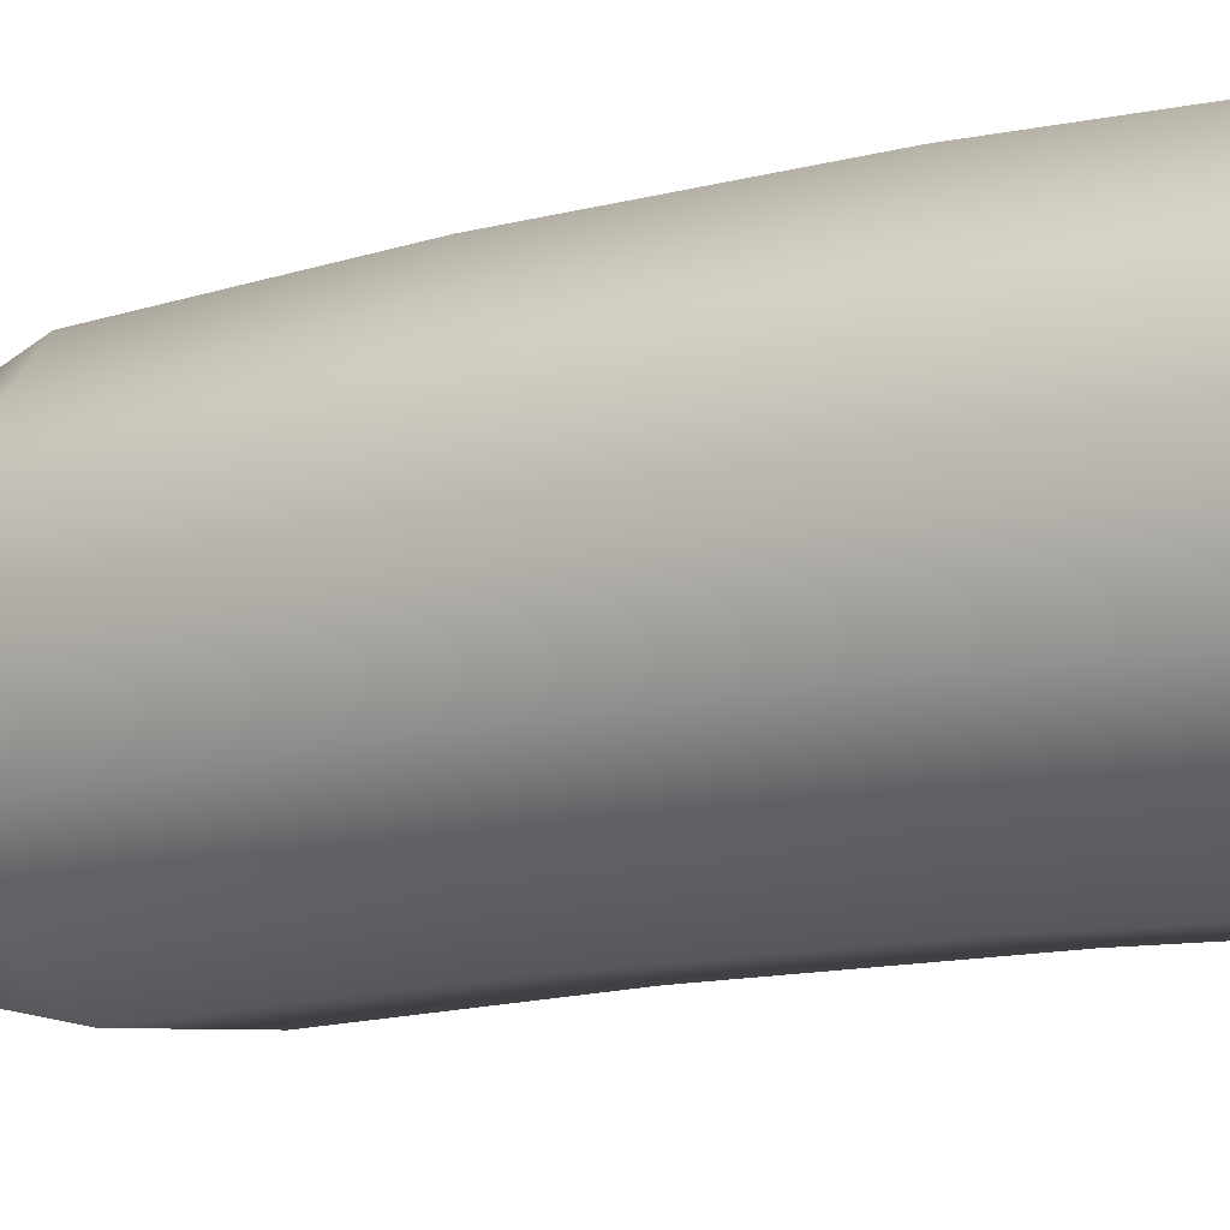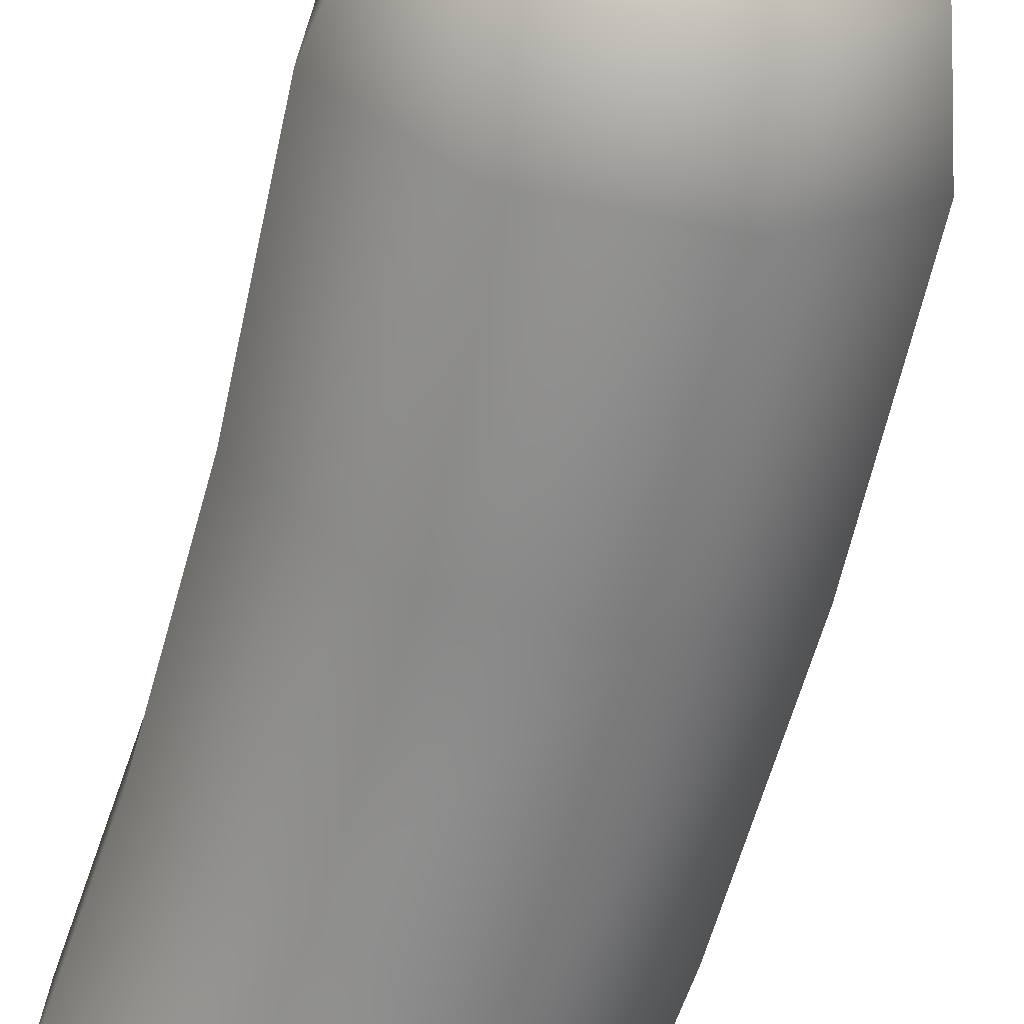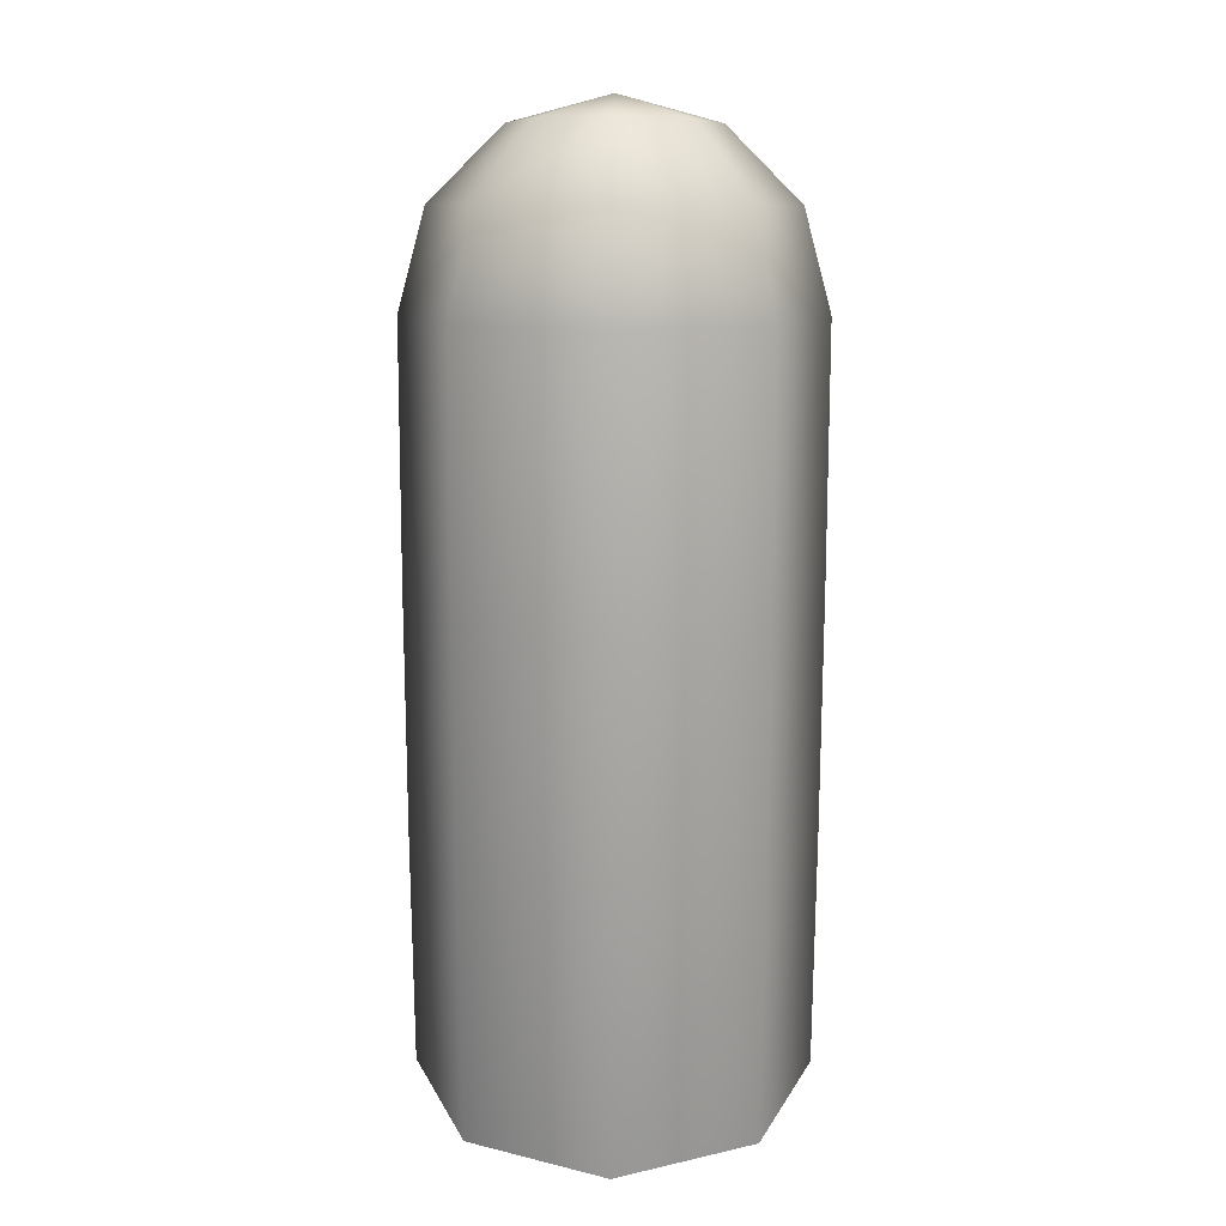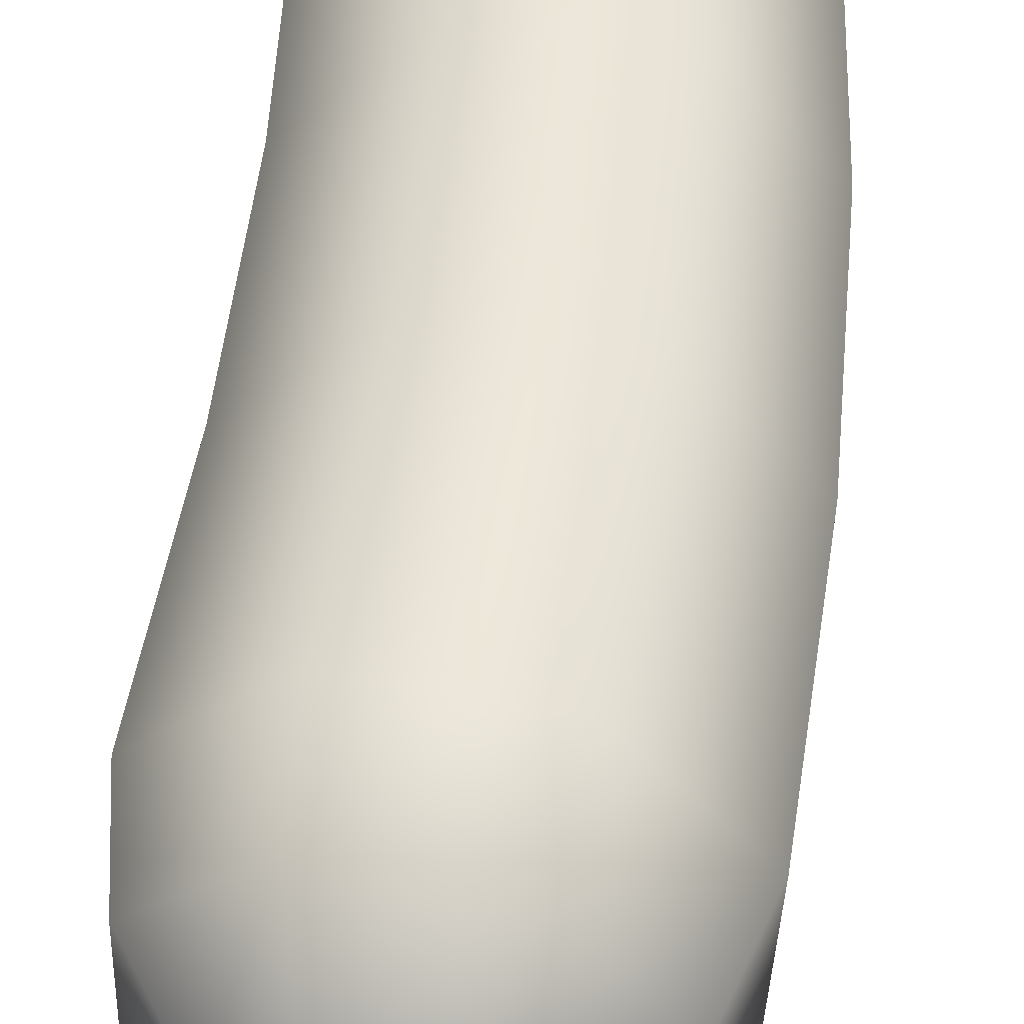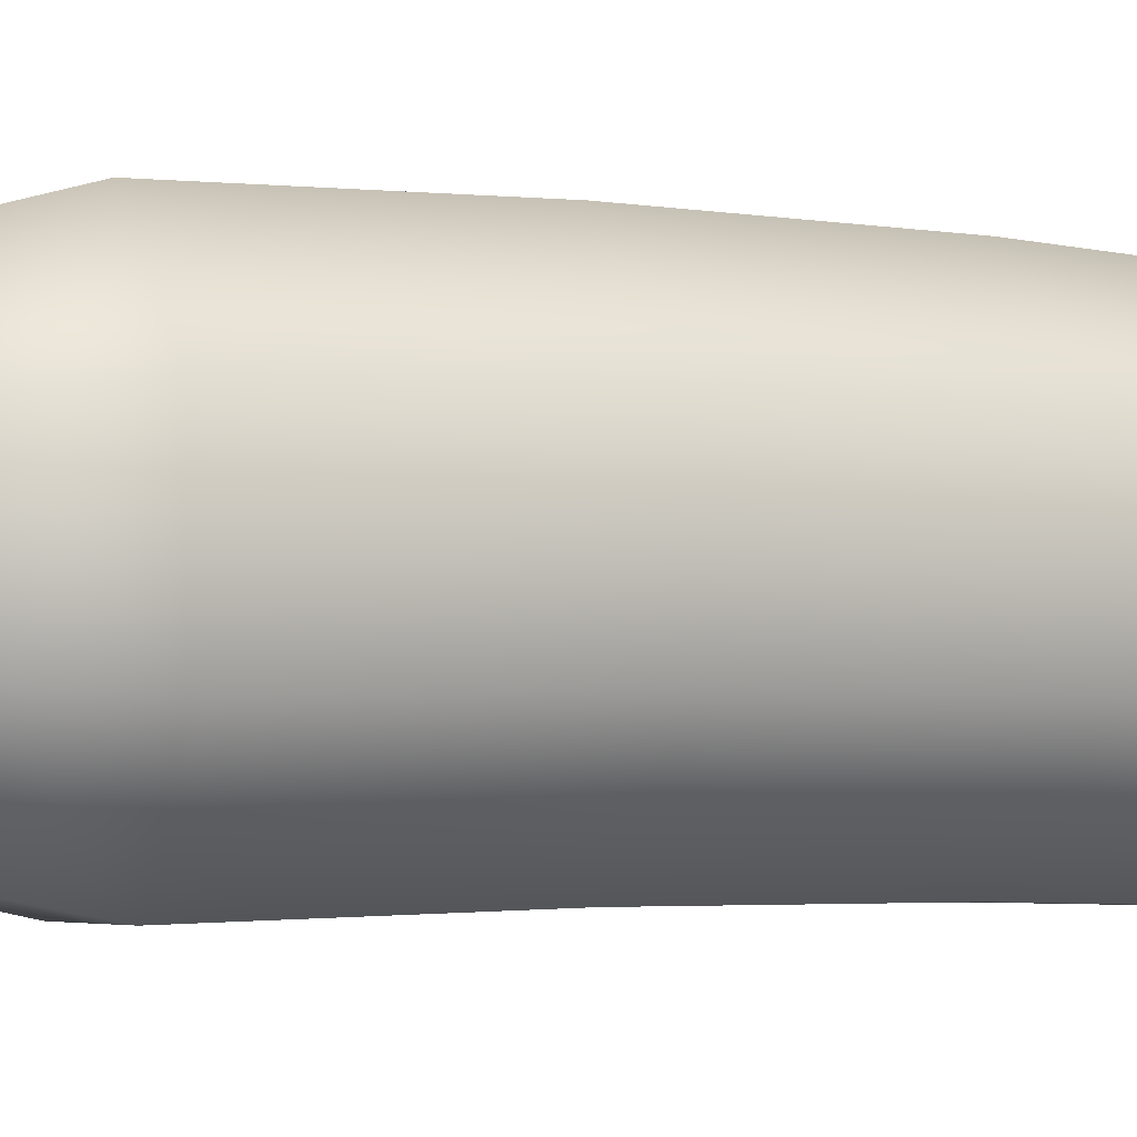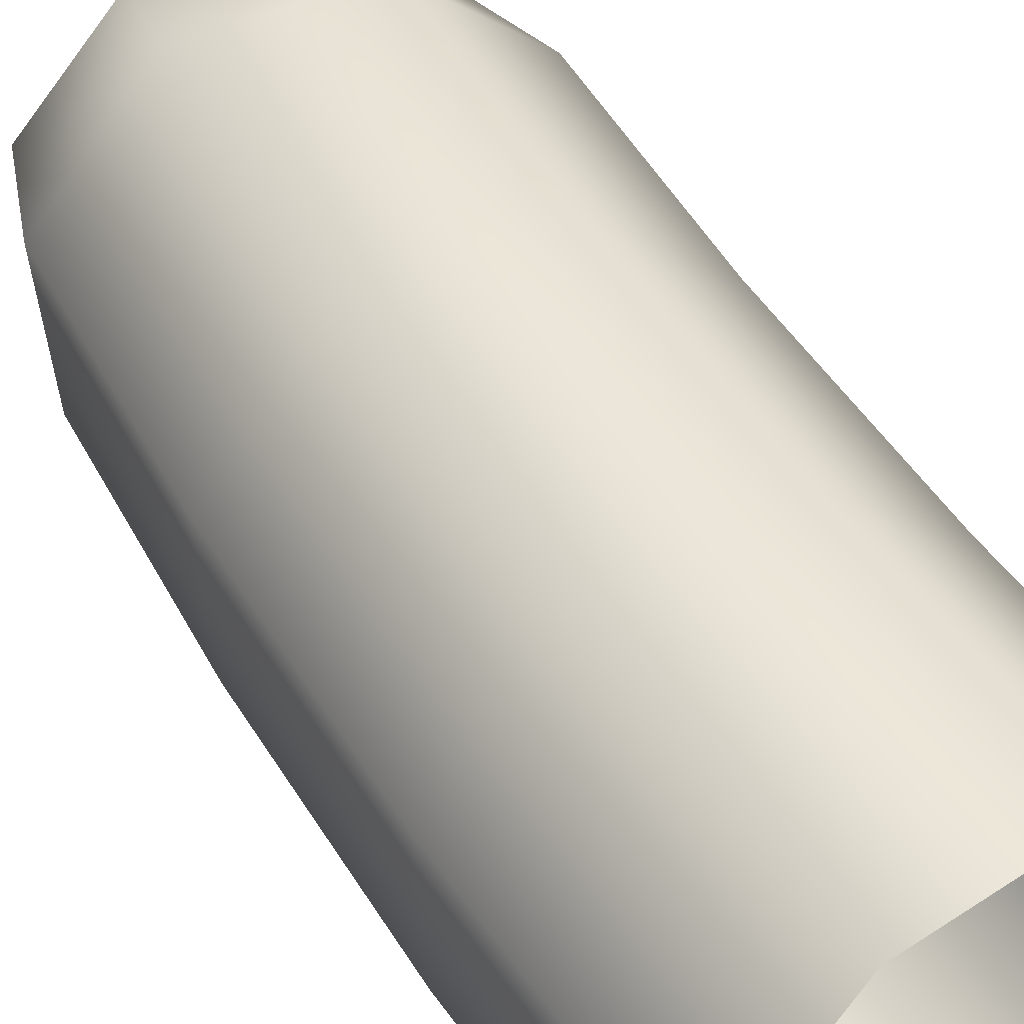
<metadata>
{"format":"obj","ext":"obj","renderer":"f3d","projection":"perspective","resolution":1024,"background":"white","views":[{"elev":-9.5,"azim":-64.6,"up":"+Z"},{"elev":-65.3,"azim":159.0,"up":"+Z"},{"elev":22.0,"azim":-69.3,"up":"+Y"},{"elev":46.2,"azim":-179.7,"up":"+Z"},{"elev":-7.3,"azim":-125.0,"up":"+Z"},{"elev":49.0,"azim":-35.0,"up":"+Z"}]}
</metadata>
<code>
g default
v 0.06836 1.161 0.1122
v 0.004721 1.17 0.04133
v 0.007978 1.161 -0.0539
v 0.07623 1.141 -0.1177
v 0.1695 1.12 -0.1126
v 0.2331 1.111 -0.04169
v 0.2299 1.12 0.05354
v 0.1616 1.141 0.1173
v 0.01135 1.085 0.2018
v -0.09913 1.098 0.07908
v -0.09324 1.085 -0.08596
v 0.02557 1.052 -0.1966
v 0.1877 1.018 -0.1881
v 0.2982 1.005 -0.06533
v 0.2923 1.018 0.0997
v 0.1735 1.052 0.2104
v -0.02713 0.963 0.241
v -0.1551 0.9771 0.0994
v -0.1479 0.963 -0.09129
v -0.009848 0.9292 -0.2194
v 0.1782 0.8953 -0.2098
v 0.3062 0.8812 -0.06823
v 0.299 0.8953 0.1225
v 0.1609 0.9292 0.2505
v -0.07645 0.6393 0.2589
v -0.2051 0.6487 0.1176
v -0.1972 0.6393 -0.07336
v -0.05746 0.6166 -0.2021
v 0.1323 0.594 -0.1931
v 0.261 0.5846 -0.0518
v 0.2531 0.594 0.1391
v 0.1133 0.6166 0.2679
v -0.1061 0.3128 0.2697
v -0.2352 0.3175 0.1285
v -0.2269 0.3128 -0.06258
v -0.08611 0.3015 -0.1917
v 0.1047 0.2901 -0.1831
v 0.2338 0.2854 -0.04192
v 0.2255 0.2901 0.1492
v 0.08468 0.3015 0.2783
v -0.116 -0.01496 0.2733
v -0.2452 -0.01496 0.1322
v -0.2368 -0.01496 -0.05898
v -0.09567 -0.01496 -0.1882
v 0.09548 -0.01496 -0.1797
v 0.2247 -0.01496 -0.03862
v 0.2163 -0.01496 0.1525
v 0.07512 -0.01496 0.2817
v 0.1264 1.173 -0.002901
g FoodRLowerCaninesUnderbite
f 1 2 10 9
f 2 3 11 10
f 3 4 12 11
f 4 5 13 12
f 5 6 14 13
f 6 7 15 14
f 7 8 16 15
f 8 1 9 16
f 9 10 18 17
f 10 11 19 18
f 11 12 20 19
f 12 13 21 20
f 13 14 22 21
f 14 15 23 22
f 15 16 24 23
f 16 9 17 24
f 17 18 26 25
f 18 19 27 26
f 19 20 28 27
f 20 21 29 28
f 21 22 30 29
f 22 23 31 30
f 23 24 32 31
f 24 17 25 32
f 25 26 34 33
f 26 27 35 34
f 27 28 36 35
f 28 29 37 36
f 29 30 38 37
f 30 31 39 38
f 31 32 40 39
f 32 25 33 40
f 33 34 42 41
f 34 35 43 42
f 35 36 44 43
f 36 37 45 44
f 37 38 46 45
f 38 39 47 46
f 39 40 48 47
f 40 33 41 48
f 2 1 49
f 3 2 49
f 4 3 49
f 5 4 49
f 6 5 49
f 7 6 49
f 8 7 49
f 1 8 49

</code>
